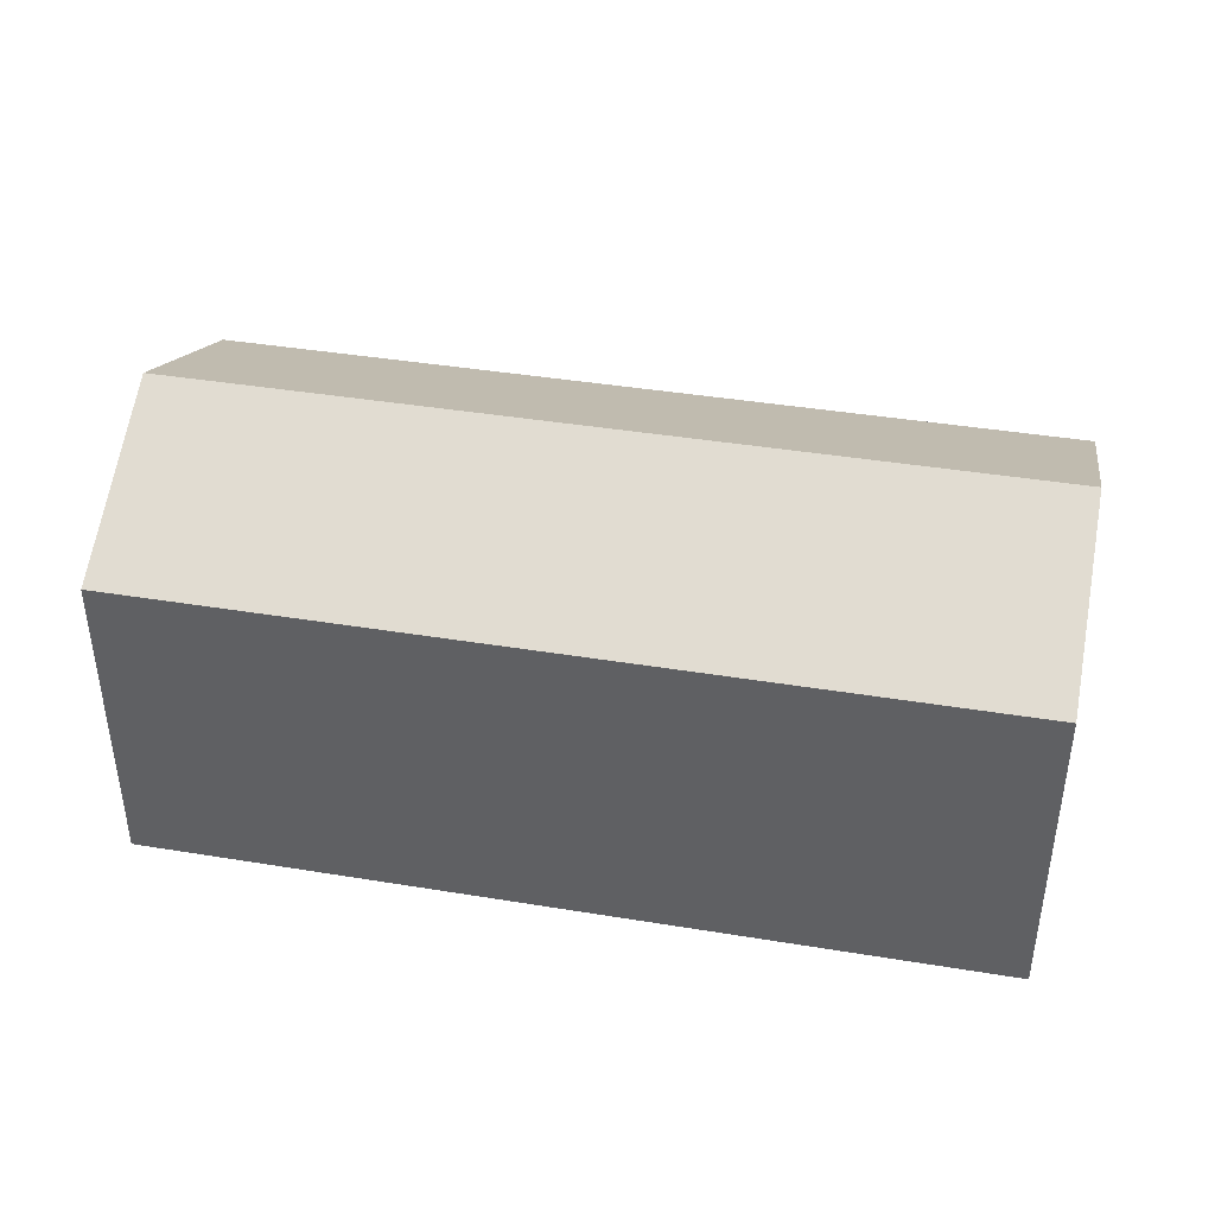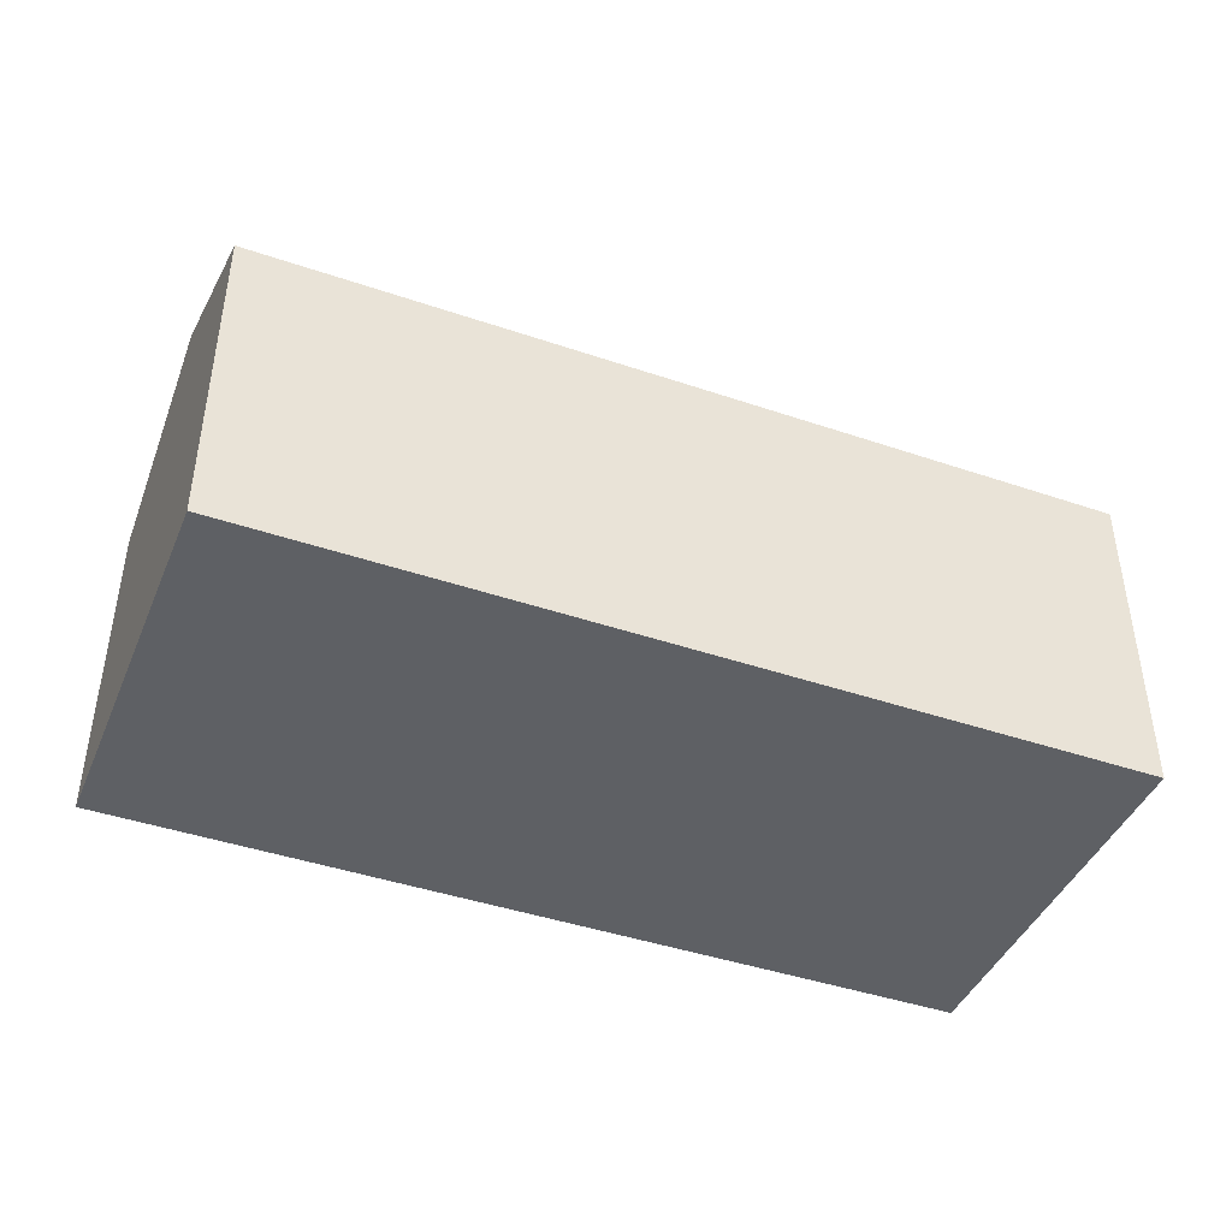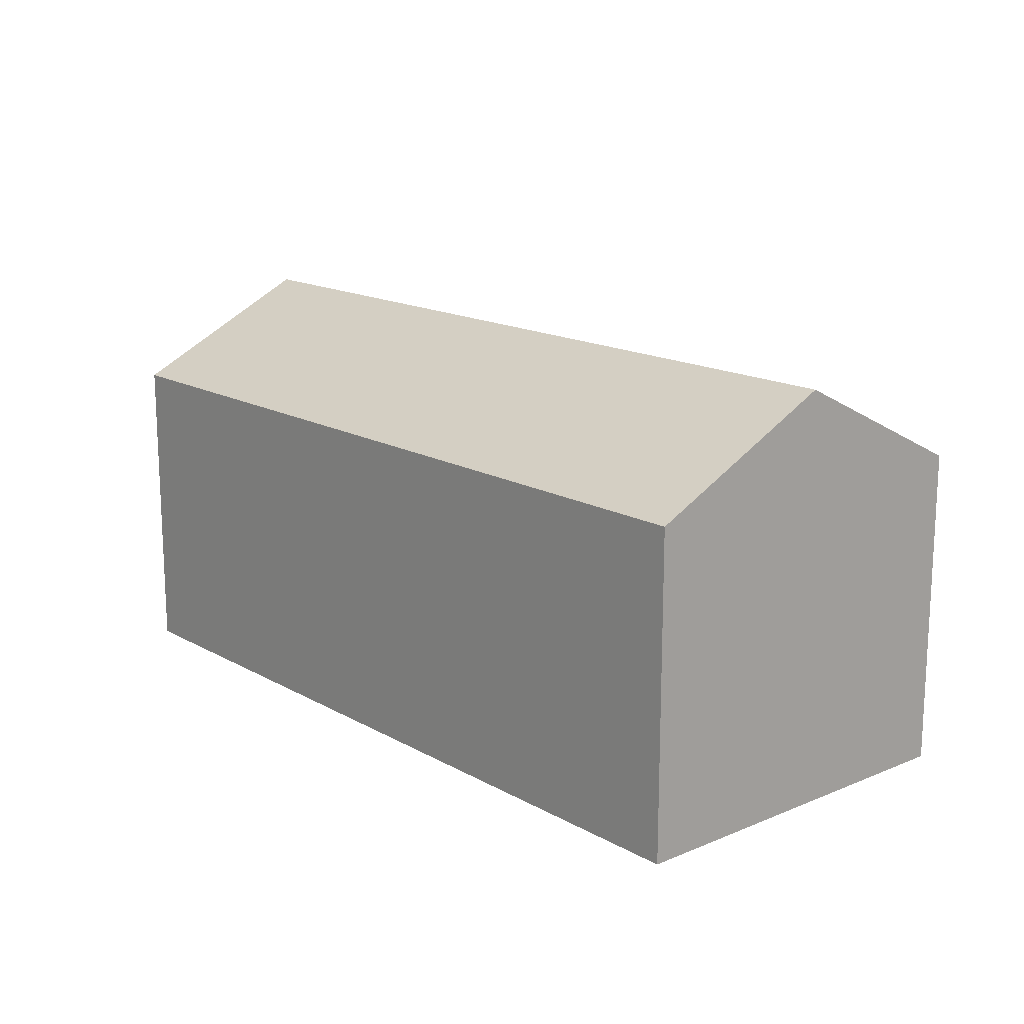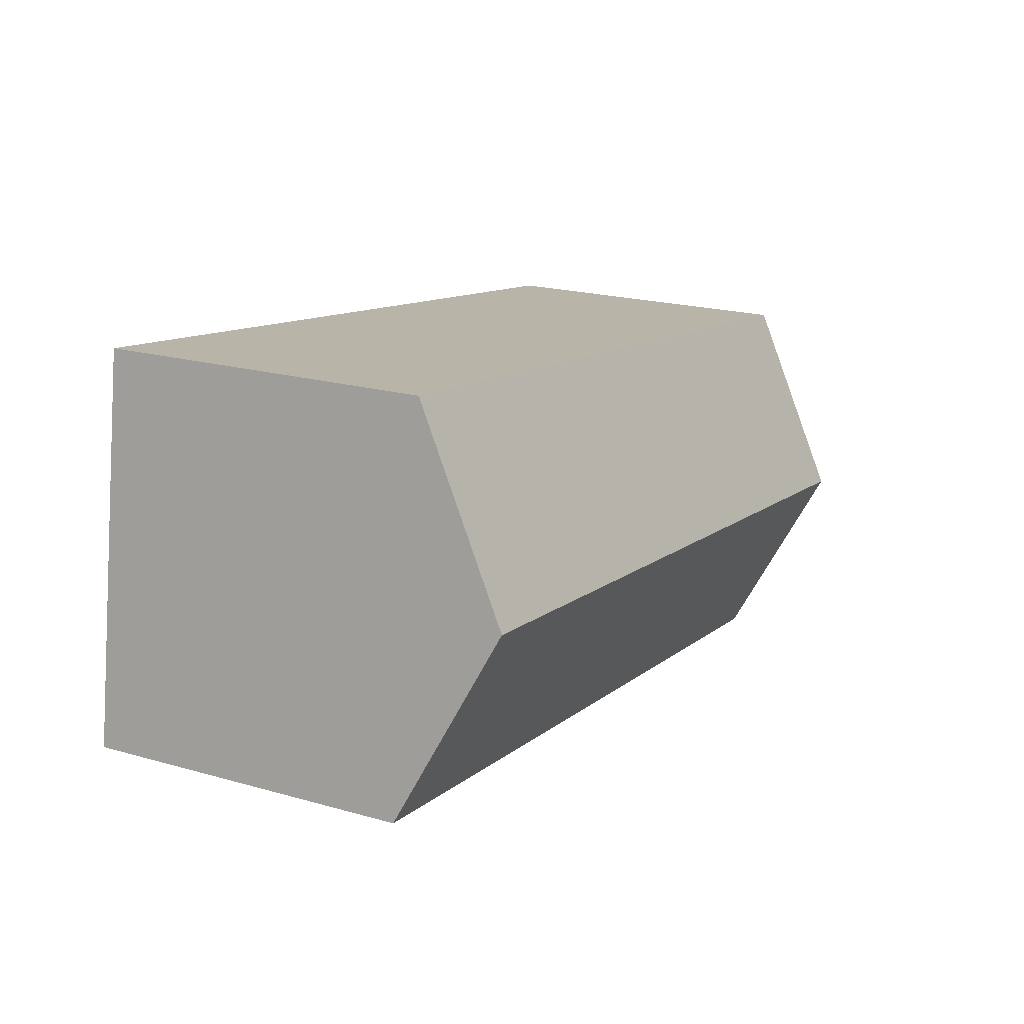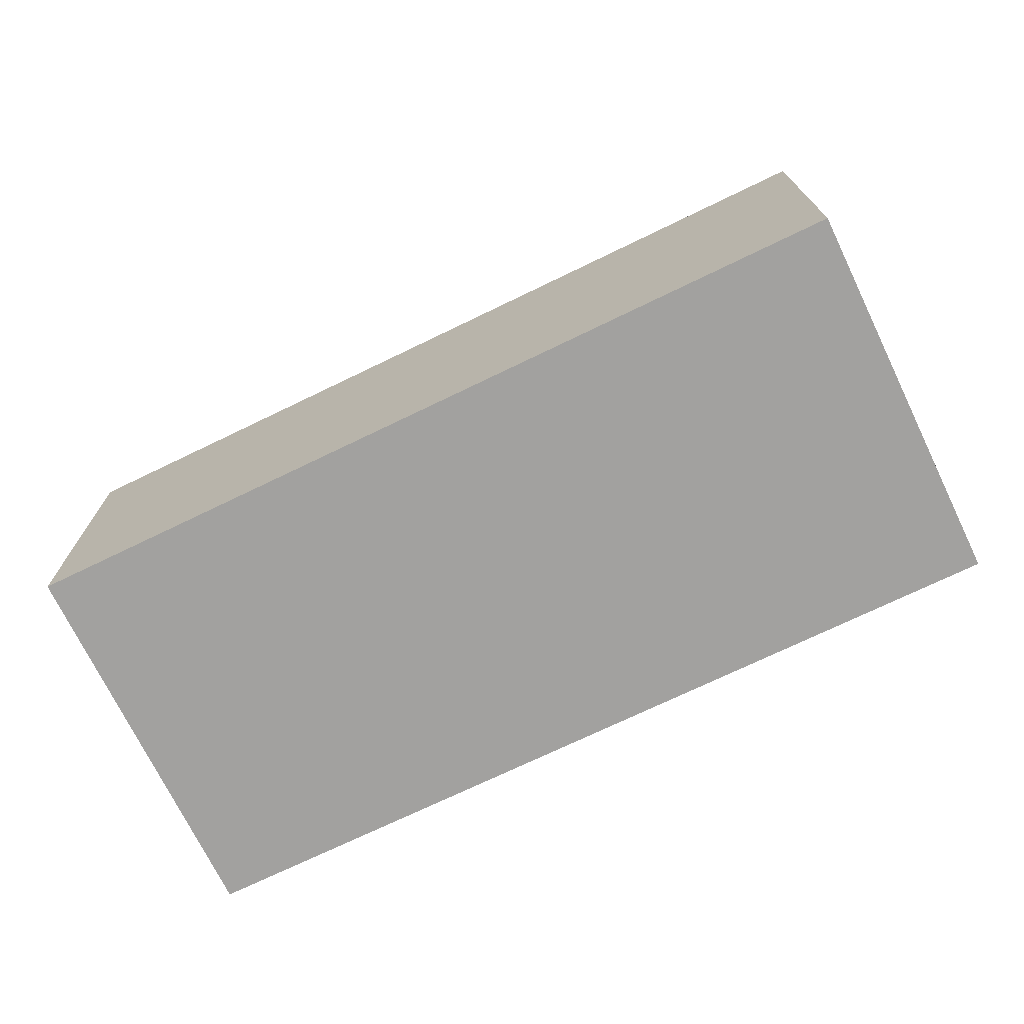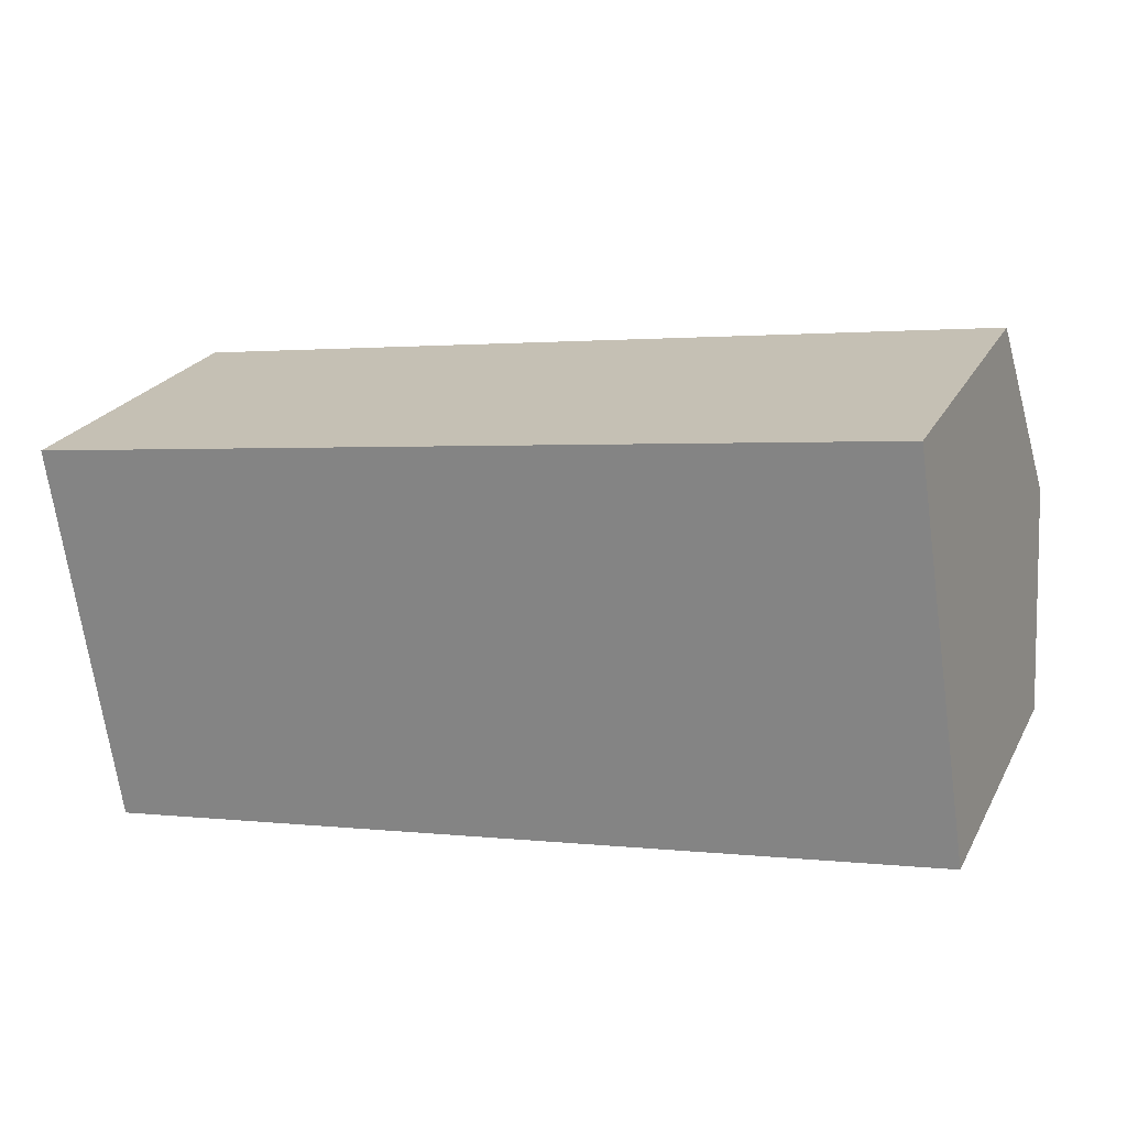
<metadata>
{"format":"obj","ext":"obj","renderer":"f3d","projection":"perspective","resolution":1024,"background":"white","views":[{"elev":41.2,"azim":2.6,"up":"+Y"},{"elev":-43.1,"azim":-30.6,"up":"+Y"},{"elev":15.8,"azim":-139.5,"up":"+Y"},{"elev":20.5,"azim":117.3,"up":"+Z"},{"elev":-72.2,"azim":-162.8,"up":"+Y"},{"elev":23.6,"azim":22.2,"up":"+Z"}]}
</metadata>
<code>
v  6.328 3.018 -0.454
v  0.422 2.333 -2.769
v  0.211 3.018 -1.385
v  6.538 2.333 -1.838
v  6.117 2.333 0.931
v  0 2.333 1.429e-16
v  0 0 0
v  6.117 -5.701e-17 0.931
v  6.538 1.125e-16 -1.838
v  6.328 2.78e-17 -0.454
v  0.422 1.696e-16 -2.769
v  0.211 8.481e-17 -1.385
g defaultobject
f 1 2 3
f 2 1 4
f 5 3 6
f 3 5 1
f 7 5 6
f 5 7 8
f 8 1 5
f 1 8 4
f 4 8 9
f 9 8 10
f 9 2 4
f 2 9 11
f 2 6 3
f 6 2 7
f 7 2 12
f 12 2 11
f 12 8 7
f 8 12 10
f 10 12 11
f 10 11 9

</code>
